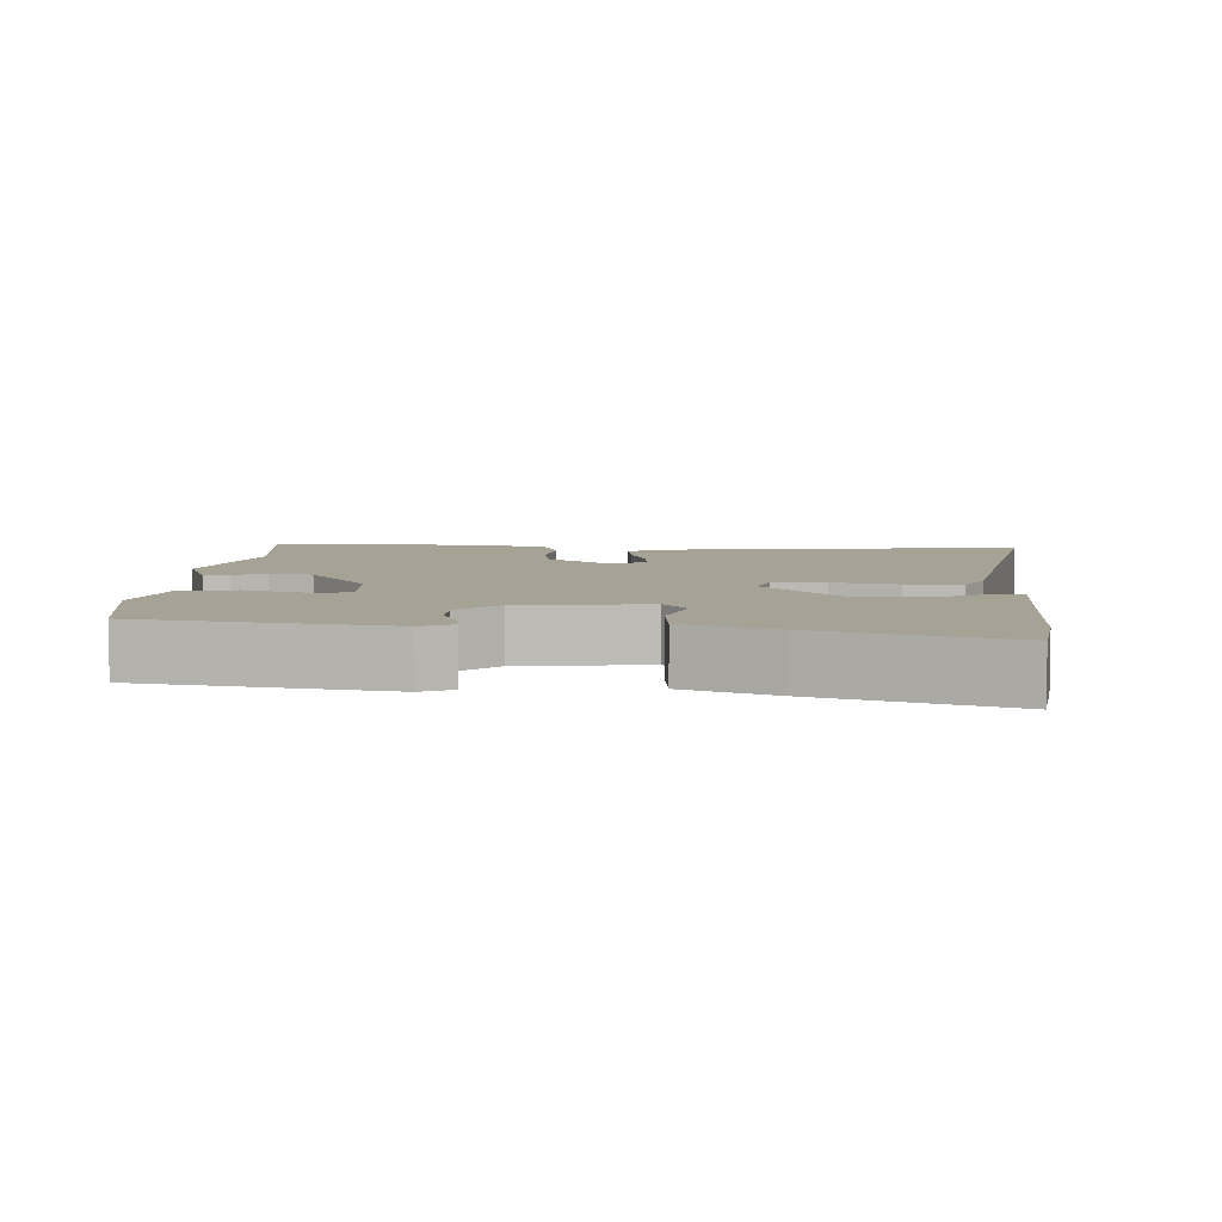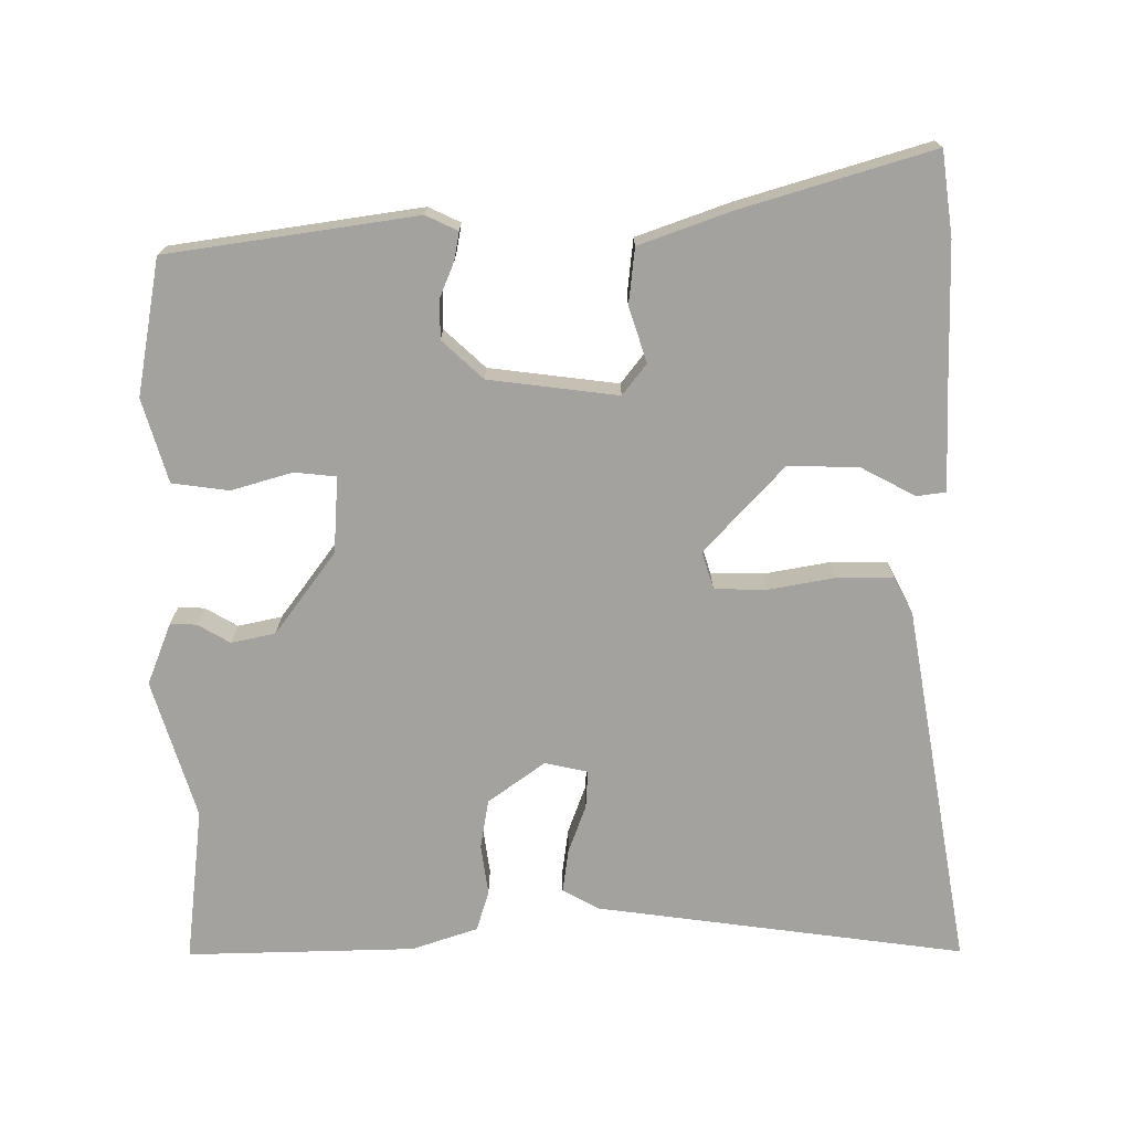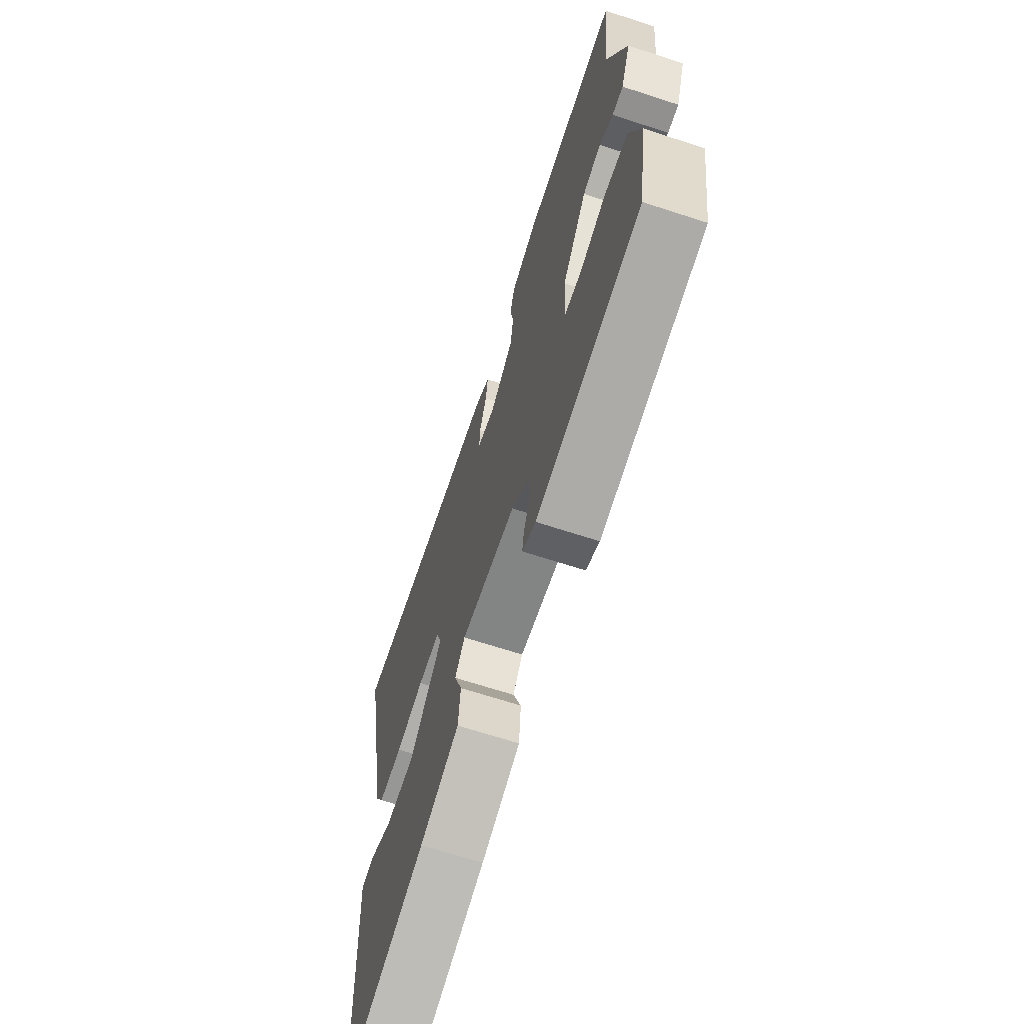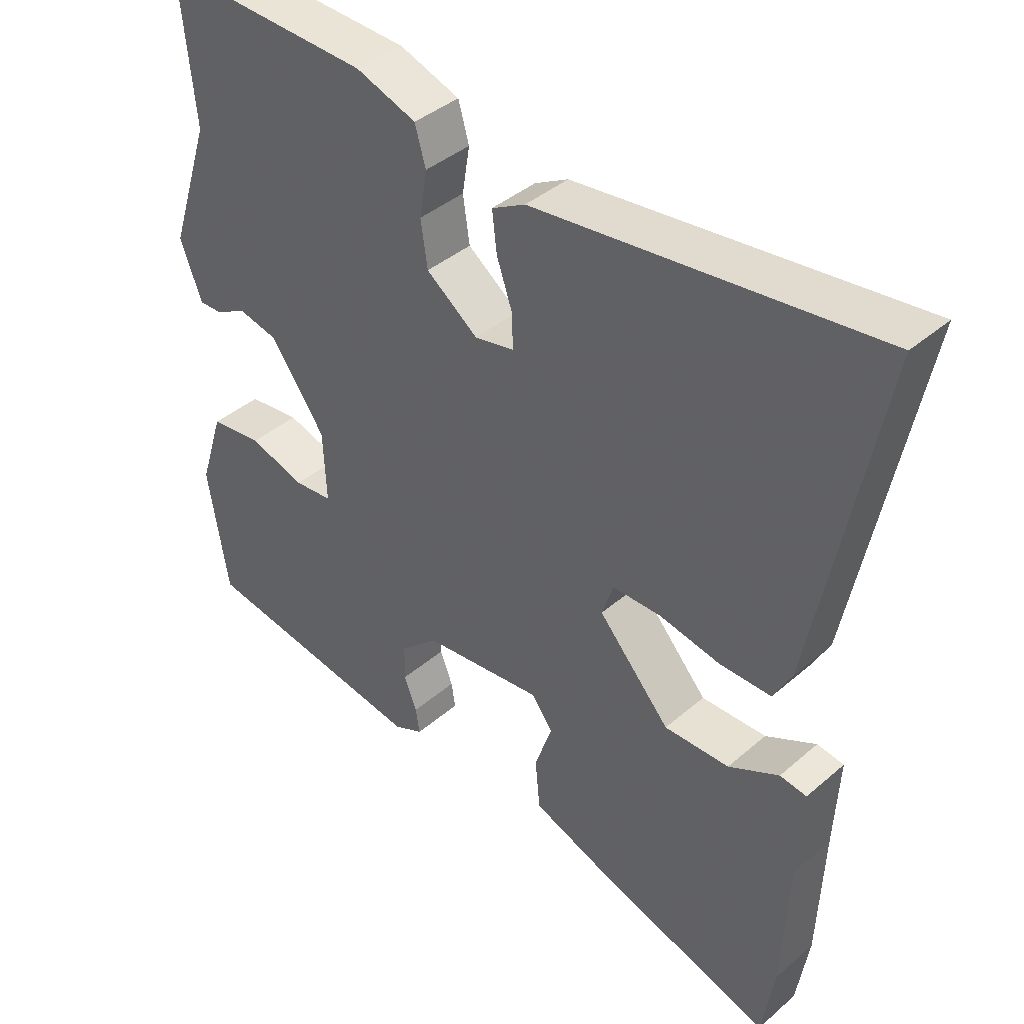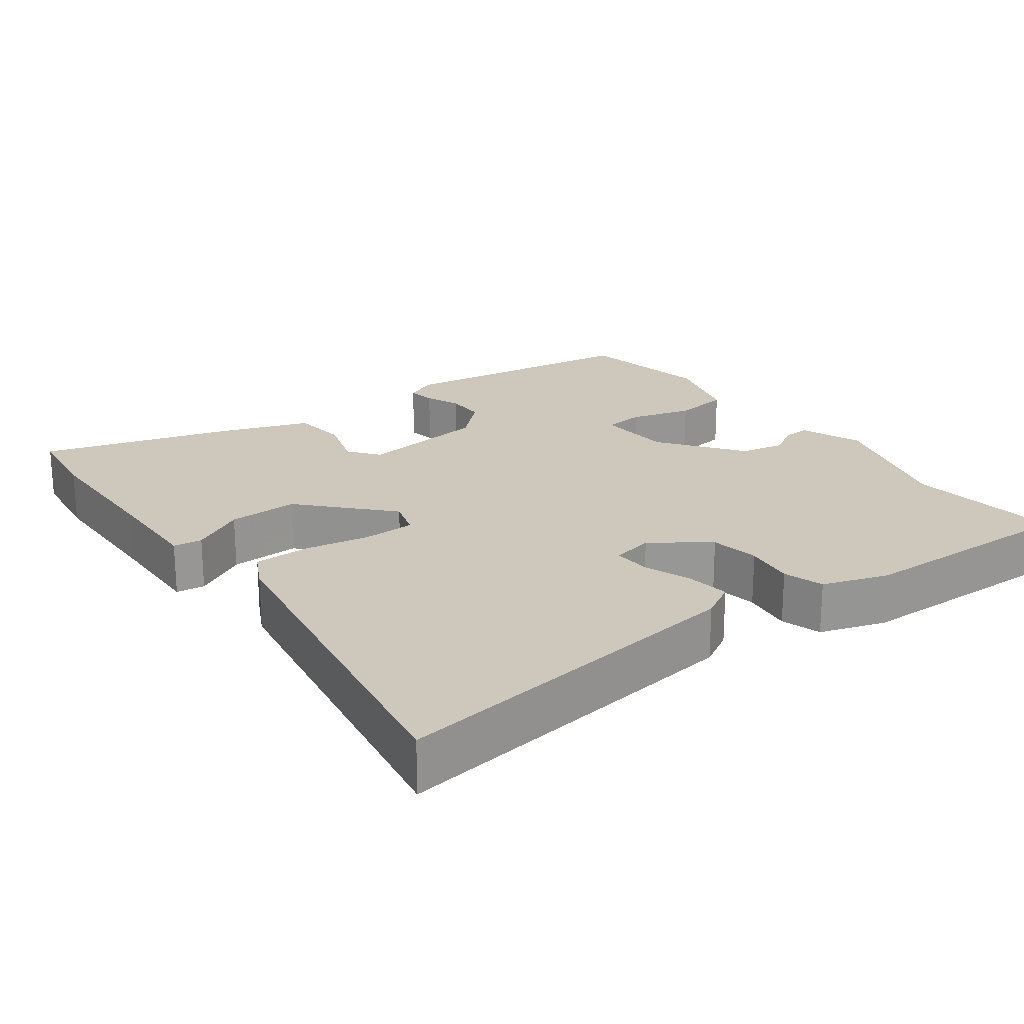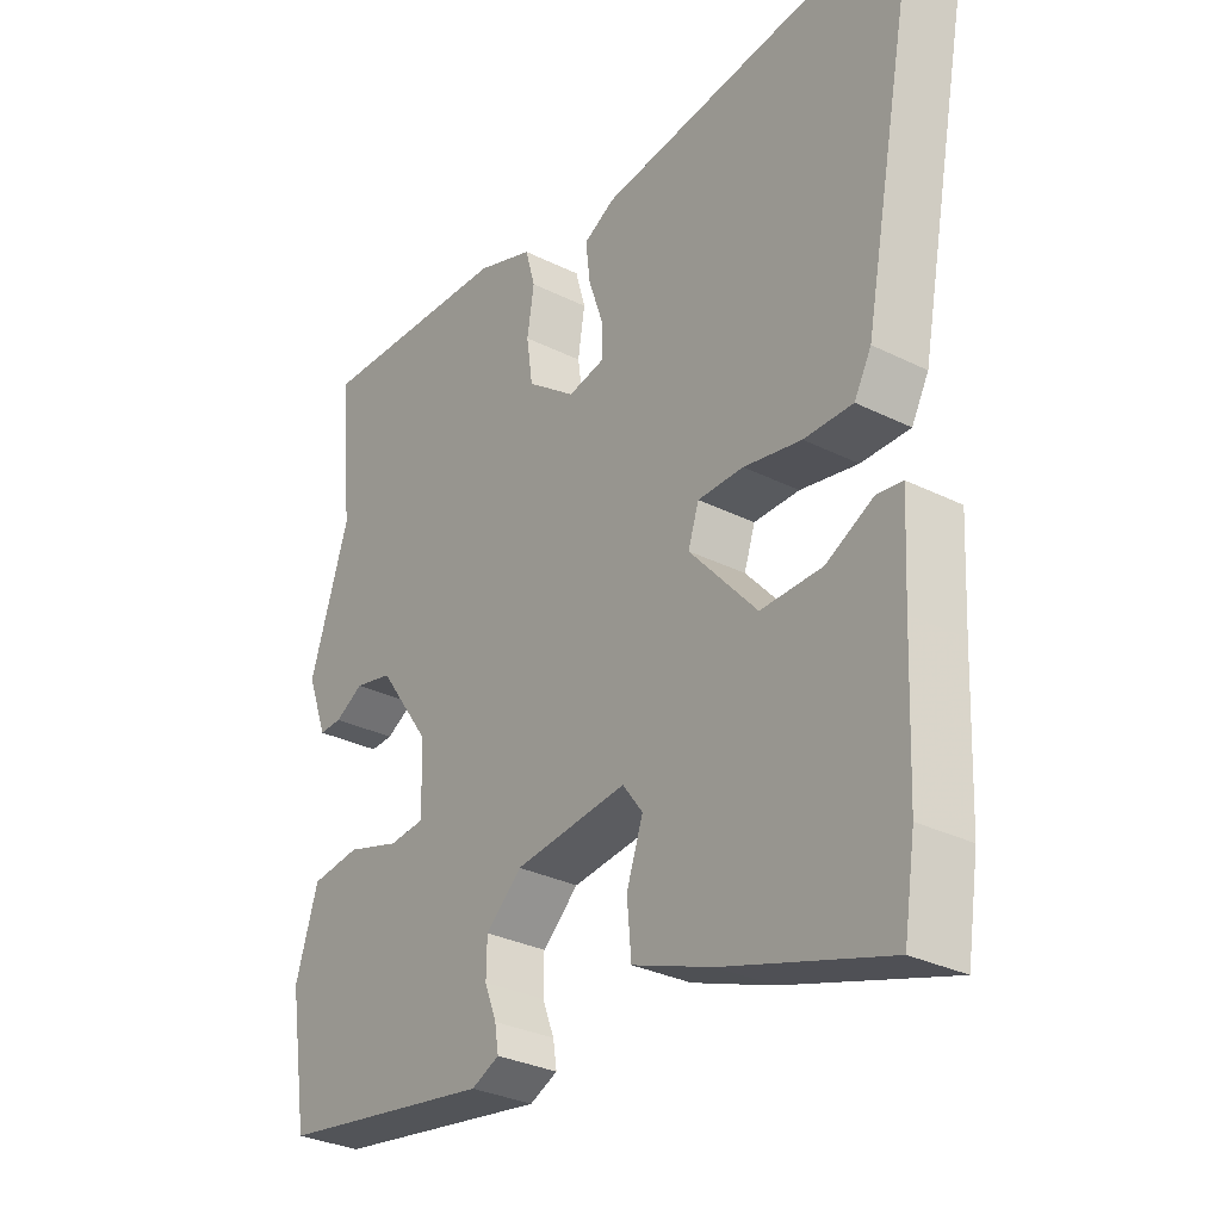
<metadata>
{"format":"obj","ext":"obj","renderer":"f3d","projection":"perspective","resolution":1024,"background":"white","views":[{"elev":6.3,"azim":-177.3,"up":"+Y"},{"elev":-72.6,"azim":179.2,"up":"+Y"},{"elev":-67.3,"azim":71.9,"up":"+Z"},{"elev":40.0,"azim":-136.7,"up":"+Z"},{"elev":22.0,"azim":-37.7,"up":"+Y"},{"elev":-30.8,"azim":-125.6,"up":"+Z"}]}
</metadata>
<code>
v -0.483 0.07 -0.606
v -0.501 0.07 -0.491
v -0.509 0.07 -0.293
v -0.516 0.07 -0.157
v -0.476 0.07 -0.151
v -0.401 0.07 -0.189
v -0.304 0.07 -0.19
v -0.197 0.07 -0.07
v -0.214 0.07 -0.019
v -0.286 0.07 -0.019
v -0.377 0.07 -0.037
v -0.454 0.07 -0.038
v -0.481 0.07 0.012
v -0.577 0.07 0.51
v -0.069 0.07 0.451
v -0.019 0.07 0.424
v -0.026 0.07 0.365
v -0.049 0.07 0.298
v -0.051 0.07 0.246
v 0.008 0.07 0.234
v 0.085 0.07 0.292
v 0.095 0.07 0.36
v 0.084 0.07 0.429
v 0.1 0.07 0.485
v 0.19 0.07 0.517
v 0.503 0.07 0.53
v 0.482 0.07 0.316
v 0.544 0.07 0.126
v 0.512 0.07 0.04
v 0.476 0.07 0.041
v 0.431 0.07 0.066
v 0.371 0.07 0.052
v 0.29 0.07 -0.062
v 0.285 0.07 -0.167
v 0.342 0.07 -0.172
v 0.426 0.07 -0.146
v 0.504 0.07 -0.155
v 0.54 0.07 -0.269
v 0.51 0.07 -0.456
v 0.169 0.07 -0.512
v 0.125 0.07 -0.492
v 0.131 0.07 -0.454
v 0.15 0.07 -0.405
v 0.149 0.07 -0.351
v 0.092 0.07 -0.3
v -0.086 0.07 -0.281
v -0.118 0.07 -0.324
v -0.092 0.07 -0.399
v -0.099 0.07 -0.476
v -0.226 0.07 -0.524
v -0.483 0 -0.606
v -0.501 0 -0.491
v -0.509 0 -0.293
v -0.516 0 -0.157
v -0.476 0 -0.151
v -0.401 0 -0.189
v -0.304 0 -0.19
v -0.197 0 -0.07
v -0.214 0 -0.019
v -0.286 0 -0.019
v -0.377 0 -0.037
v -0.454 0 -0.038
v -0.481 0 0.012
v -0.577 0 0.51
v -0.069 0 0.451
v -0.019 0 0.424
v -0.026 0 0.365
v -0.049 0 0.298
v -0.051 0 0.246
v 0.008 0 0.234
v 0.085 0 0.292
v 0.095 0 0.36
v 0.084 0 0.429
v 0.1 0 0.485
v 0.19 0 0.517
v 0.503 0 0.53
v 0.482 0 0.316
v 0.544 0 0.126
v 0.512 0 0.04
v 0.476 0 0.041
v 0.431 0 0.066
v 0.371 0 0.052
v 0.29 0 -0.062
v 0.285 0 -0.167
v 0.342 0 -0.172
v 0.426 0 -0.146
v 0.504 0 -0.155
v 0.54 0 -0.269
v 0.51 0 -0.456
v 0.169 0 -0.512
v 0.125 0 -0.492
v 0.131 0 -0.454
v 0.15 0 -0.405
v 0.149 0 -0.351
v 0.092 0 -0.3
v -0.086 0 -0.281
v -0.118 0 -0.324
v -0.092 0 -0.399
v -0.099 0 -0.476
v -0.226 0 -0.524
f 47 48 49 50
f 47 50 1 2
f 46 47 2 3
f 40 41 42 43
f 40 43 44
f 39 40 44
f 38 39 44 45
f 35 36 37 38
f 34 35 38 45
f 28 29 30 31
f 27 28 31 32
f 26 27 32 33
f 22 23 24 25
f 21 22 25 26
f 20 21 26 33
f 15 16 17 18
f 15 18 19
f 14 15 19
f 13 14 19
f 10 11 12 13
f 9 10 13 19
f 8 9 19 20
f 3 4 5 6
f 46 3 6 7
f 45 46 7 8
f 33 34 45
f 8 20 33 45
f 100 99 98 97
f 52 51 100 97
f 53 52 97 96
f 93 92 91 90
f 94 93 90
f 94 90 89
f 95 94 89 88
f 88 87 86 85
f 95 88 85 84
f 81 80 79 78
f 82 81 78 77
f 83 82 77 76
f 75 74 73 72
f 76 75 72 71
f 83 76 71 70
f 68 67 66 65
f 69 68 65
f 69 65 64
f 69 64 63
f 63 62 61 60
f 69 63 60 59
f 70 69 59 58
f 56 55 54 53
f 57 56 53 96
f 58 57 96 95
f 95 84 83
f 95 83 70 58
f 1 51 52 2
f 2 52 53 3
f 3 53 54 4
f 4 54 55 5
f 5 55 56 6
f 6 56 57 7
f 7 57 58 8
f 8 58 59 9
f 9 59 60 10
f 10 60 61 11
f 11 61 62 12
f 12 62 63 13
f 13 63 64 14
f 14 64 65 15
f 15 65 66 16
f 16 66 67 17
f 17 67 68 18
f 18 68 69 19
f 19 69 70 20
f 20 70 71 21
f 21 71 72 22
f 22 72 73 23
f 23 73 74 24
f 24 74 75 25
f 25 75 76 26
f 26 76 77 27
f 27 77 78 28
f 28 78 79 29
f 29 79 80 30
f 30 80 81 31
f 31 81 82 32
f 32 82 83 33
f 33 83 84 34
f 34 84 85 35
f 35 85 86 36
f 36 86 87 37
f 37 87 88 38
f 38 88 89 39
f 39 89 90 40
f 40 90 91 41
f 41 91 92 42
f 42 92 93 43
f 43 93 94 44
f 44 94 95 45
f 45 95 96 46
f 46 96 97 47
f 47 97 98 48
f 48 98 99 49
f 49 99 100 50
f 50 100 51 1

</code>
